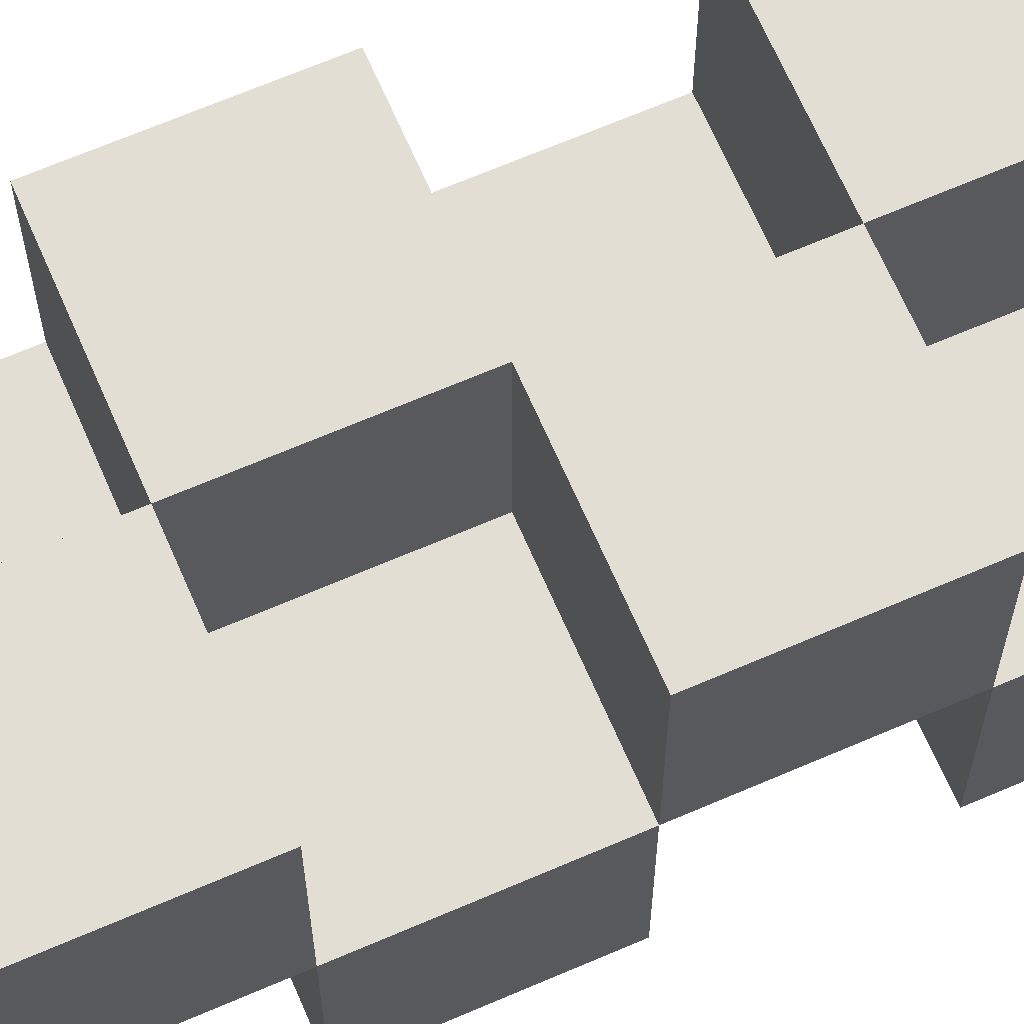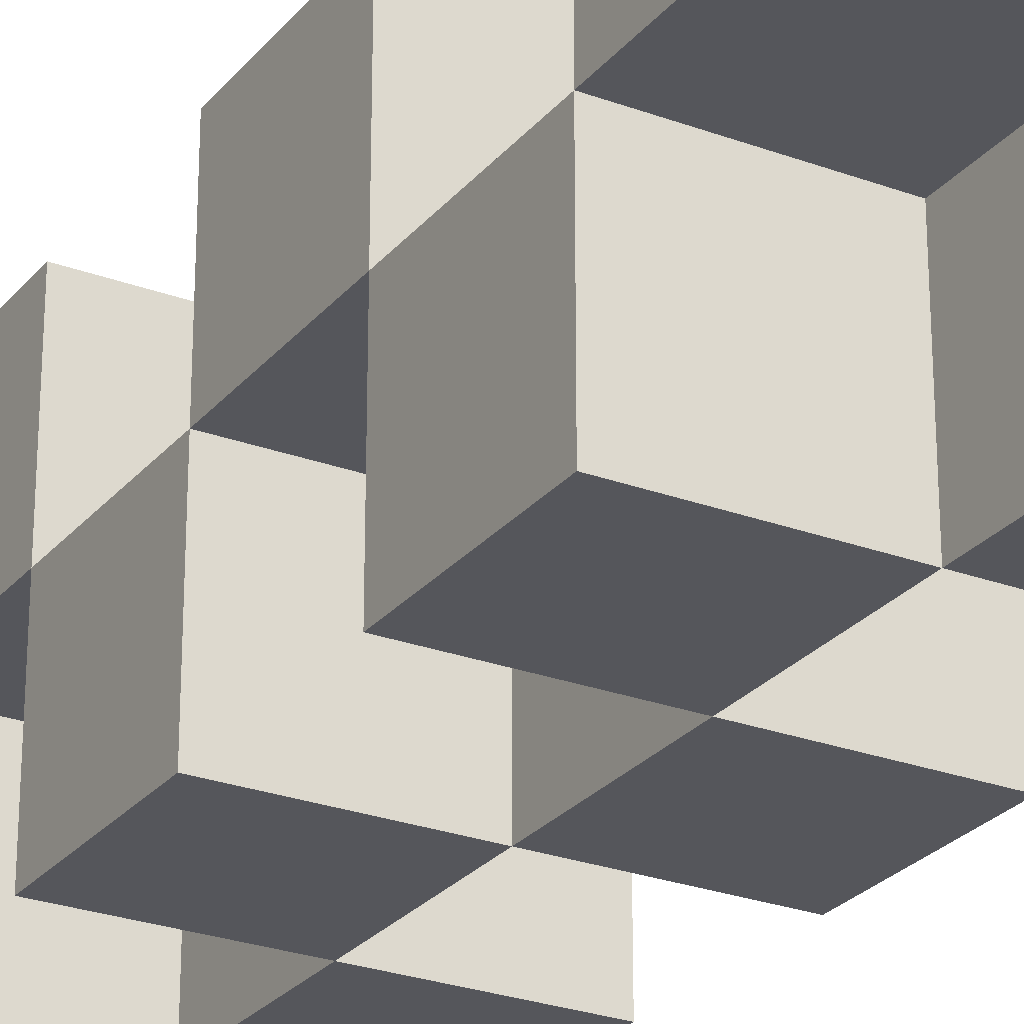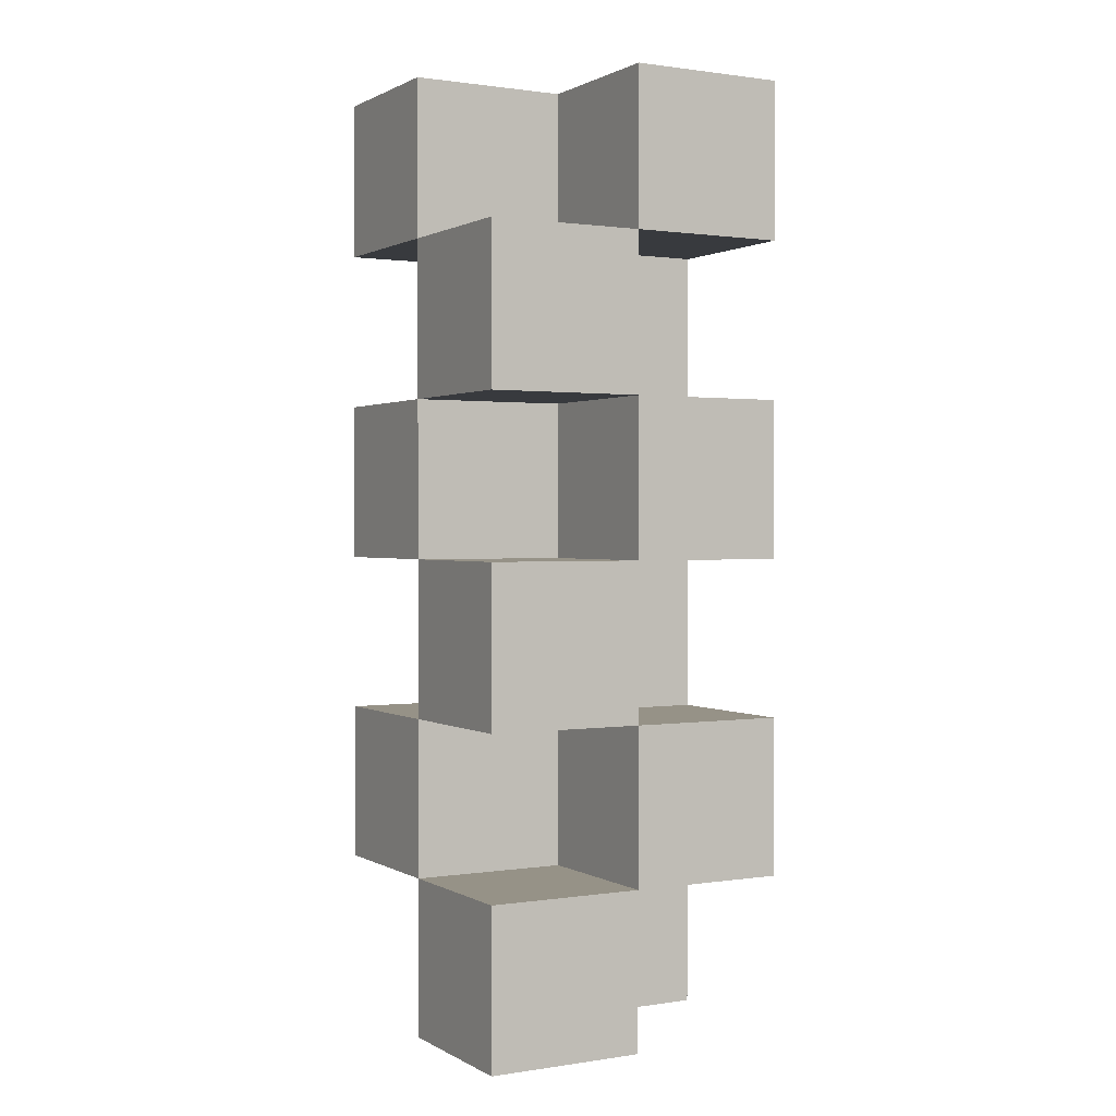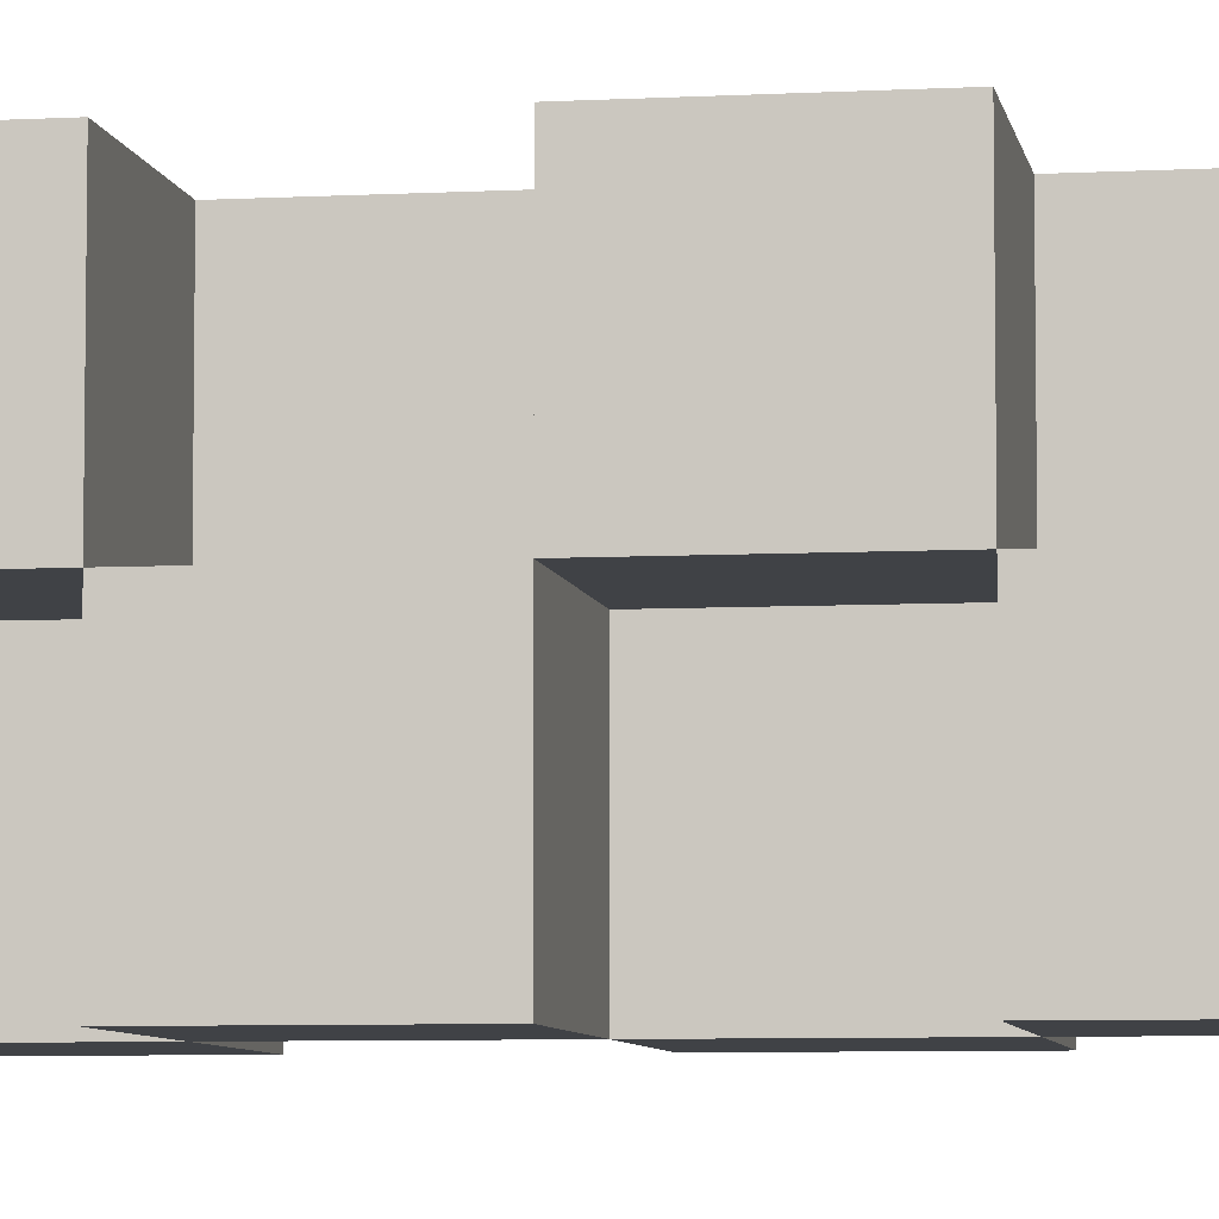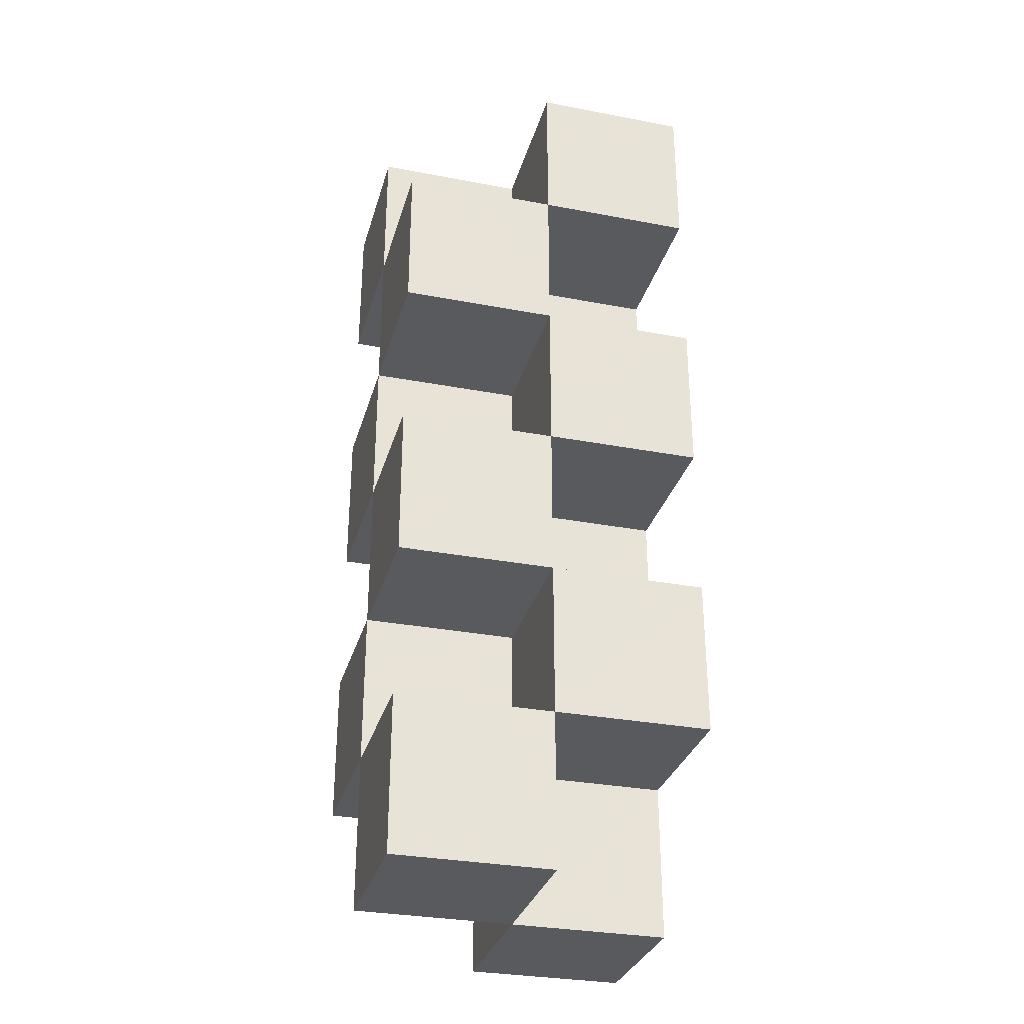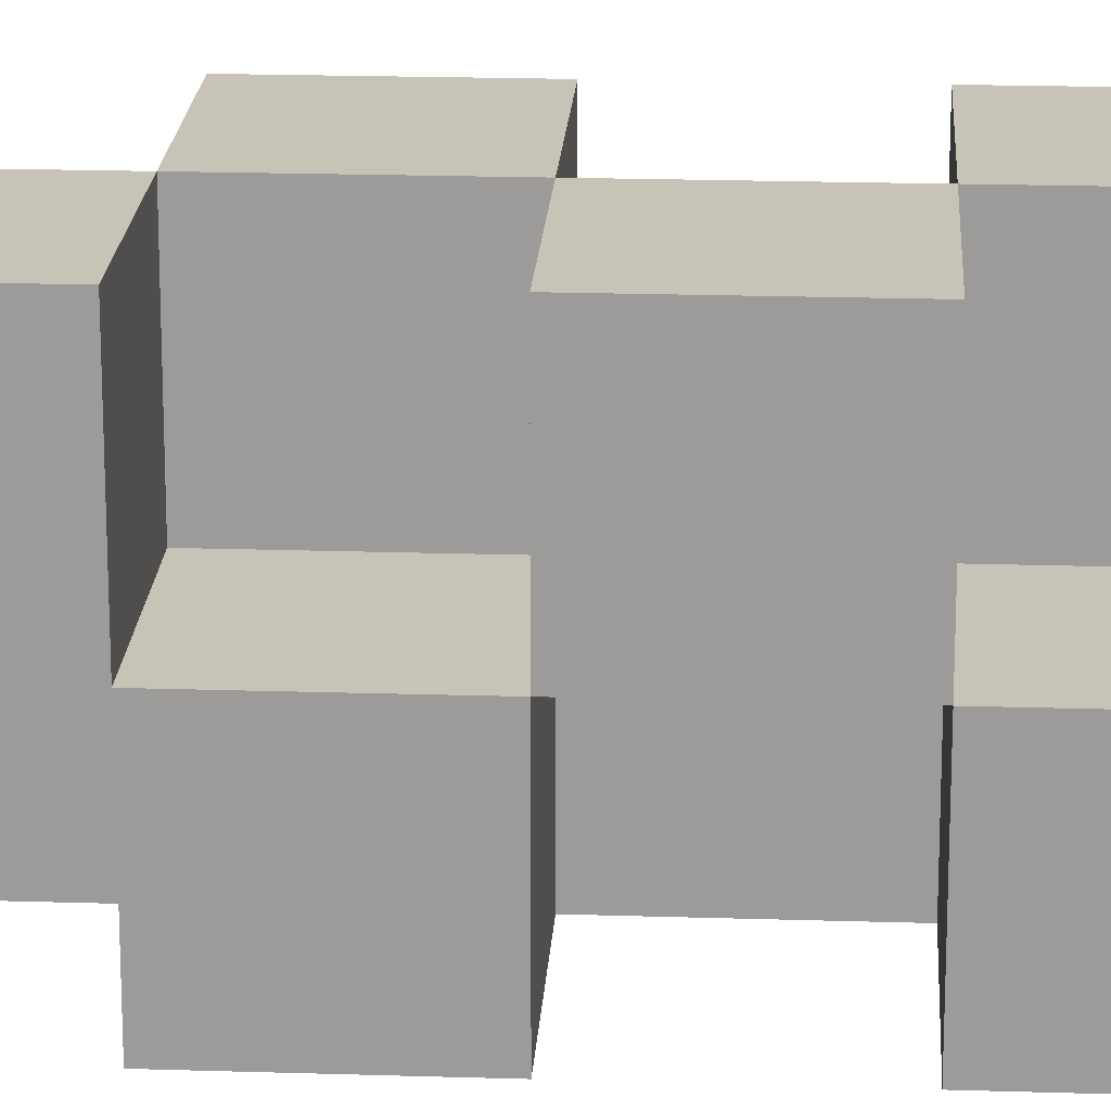
<metadata>
{"format":"obj","ext":"obj","renderer":"f3d","projection":"perspective","resolution":1024,"background":"white","views":[{"elev":67.2,"azim":66.6,"up":"+Y"},{"elev":-26.3,"azim":-30.3,"up":"+Y"},{"elev":1.0,"azim":-29.1,"up":"+Z"},{"elev":-6.4,"azim":-80.6,"up":"+Y"},{"elev":-31.3,"azim":-15.1,"up":"+Z"},{"elev":19.6,"azim":-86.6,"up":"+Y"}]}
</metadata>
<code>
v 0 0 1
v 0 0 0
v 0 -1 1
v 0 -1 0
v -1 0 1
v -1 0 0
v -1 -1 1
v -1 -1 0
v 1 1 1
v 1 1 0
v 1 0 1
v 1 0 0
v 0 1 1
v 0 1 0
v 0 0 1
v 0 0 0
v 0 1 2
v 0 1 1
v 0 0 2
v 0 0 1
v -1 1 2
v -1 1 1
v -1 0 2
v -1 0 1
v 1 0 2
v 1 0 1
v 1 -1 2
v 1 -1 1
v 0 0 2
v 0 0 1
v 0 -1 2
v 0 -1 1
v 0 0 3
v 0 0 2
v 0 -1 3
v 0 -1 2
v -1 0 3
v -1 0 2
v -1 -1 3
v -1 -1 2
v 1 1 3
v 1 1 2
v 1 0 3
v 1 0 2
v 0 1 3
v 0 1 2
v 0 0 3
v 0 0 2
v 0 1 4
v 0 1 3
v 0 0 4
v 0 0 3
v -1 1 4
v -1 1 3
v -1 0 4
v -1 0 3
v 1 0 4
v 1 0 3
v 1 -1 4
v 1 -1 3
v 0 0 4
v 0 0 3
v 0 -1 4
v 0 -1 3
v 0 0 5
v 0 0 4
v 0 -1 5
v 0 -1 4
v -1 0 5
v -1 0 4
v -1 -1 5
v -1 -1 4
v 1 1 5
v 1 1 4
v 1 0 5
v 1 0 4
v 0 1 5
v 0 1 4
v 0 0 5
v 0 0 4
v 0 1 6
v 0 1 5
v 0 0 6
v 0 0 5
v -1 1 6
v -1 1 5
v -1 0 6
v -1 0 5
v 1 0 6
v 1 0 5
v 1 -1 6
v 1 -1 5
v 0 0 6
v 0 0 5
v 0 -1 6
v 0 -1 5
f 5 3 1
f 3 8 4
f 7 6 8
f 2 8 6
f 1 4 2
f 5 2 6
f 5 7 3
f 3 7 8
f 7 5 6
f 2 4 8
f 1 3 4
f 5 1 2
f 13 11 9
f 11 16 12
f 15 14 16
f 10 16 14
f 9 12 10
f 13 10 14
f 13 15 11
f 11 15 16
f 15 13 14
f 10 12 16
f 9 11 12
f 13 9 10
f 21 19 17
f 19 24 20
f 23 22 24
f 18 24 22
f 17 20 18
f 21 18 22
f 21 23 19
f 19 23 24
f 23 21 22
f 18 20 24
f 17 19 20
f 21 17 18
f 29 27 25
f 27 32 28
f 31 30 32
f 26 32 30
f 25 28 26
f 29 26 30
f 29 31 27
f 27 31 32
f 31 29 30
f 26 28 32
f 25 27 28
f 29 25 26
f 37 35 33
f 35 40 36
f 39 38 40
f 34 40 38
f 33 36 34
f 37 34 38
f 37 39 35
f 35 39 40
f 39 37 38
f 34 36 40
f 33 35 36
f 37 33 34
f 45 43 41
f 43 48 44
f 47 46 48
f 42 48 46
f 41 44 42
f 45 42 46
f 45 47 43
f 43 47 48
f 47 45 46
f 42 44 48
f 41 43 44
f 45 41 42
f 53 51 49
f 51 56 52
f 55 54 56
f 50 56 54
f 49 52 50
f 53 50 54
f 53 55 51
f 51 55 56
f 55 53 54
f 50 52 56
f 49 51 52
f 53 49 50
f 61 59 57
f 59 64 60
f 63 62 64
f 58 64 62
f 57 60 58
f 61 58 62
f 61 63 59
f 59 63 64
f 63 61 62
f 58 60 64
f 57 59 60
f 61 57 58
f 69 67 65
f 67 72 68
f 71 70 72
f 66 72 70
f 65 68 66
f 69 66 70
f 69 71 67
f 67 71 72
f 71 69 70
f 66 68 72
f 65 67 68
f 69 65 66
f 77 75 73
f 75 80 76
f 79 78 80
f 74 80 78
f 73 76 74
f 77 74 78
f 77 79 75
f 75 79 80
f 79 77 78
f 74 76 80
f 73 75 76
f 77 73 74
f 85 83 81
f 83 88 84
f 87 86 88
f 82 88 86
f 81 84 82
f 85 82 86
f 85 87 83
f 83 87 88
f 87 85 86
f 82 84 88
f 81 83 84
f 85 81 82
f 93 91 89
f 91 96 92
f 95 94 96
f 90 96 94
f 89 92 90
f 93 90 94
f 93 95 91
f 91 95 96
f 95 93 94
f 90 92 96
f 89 91 92
f 93 89 90

</code>
